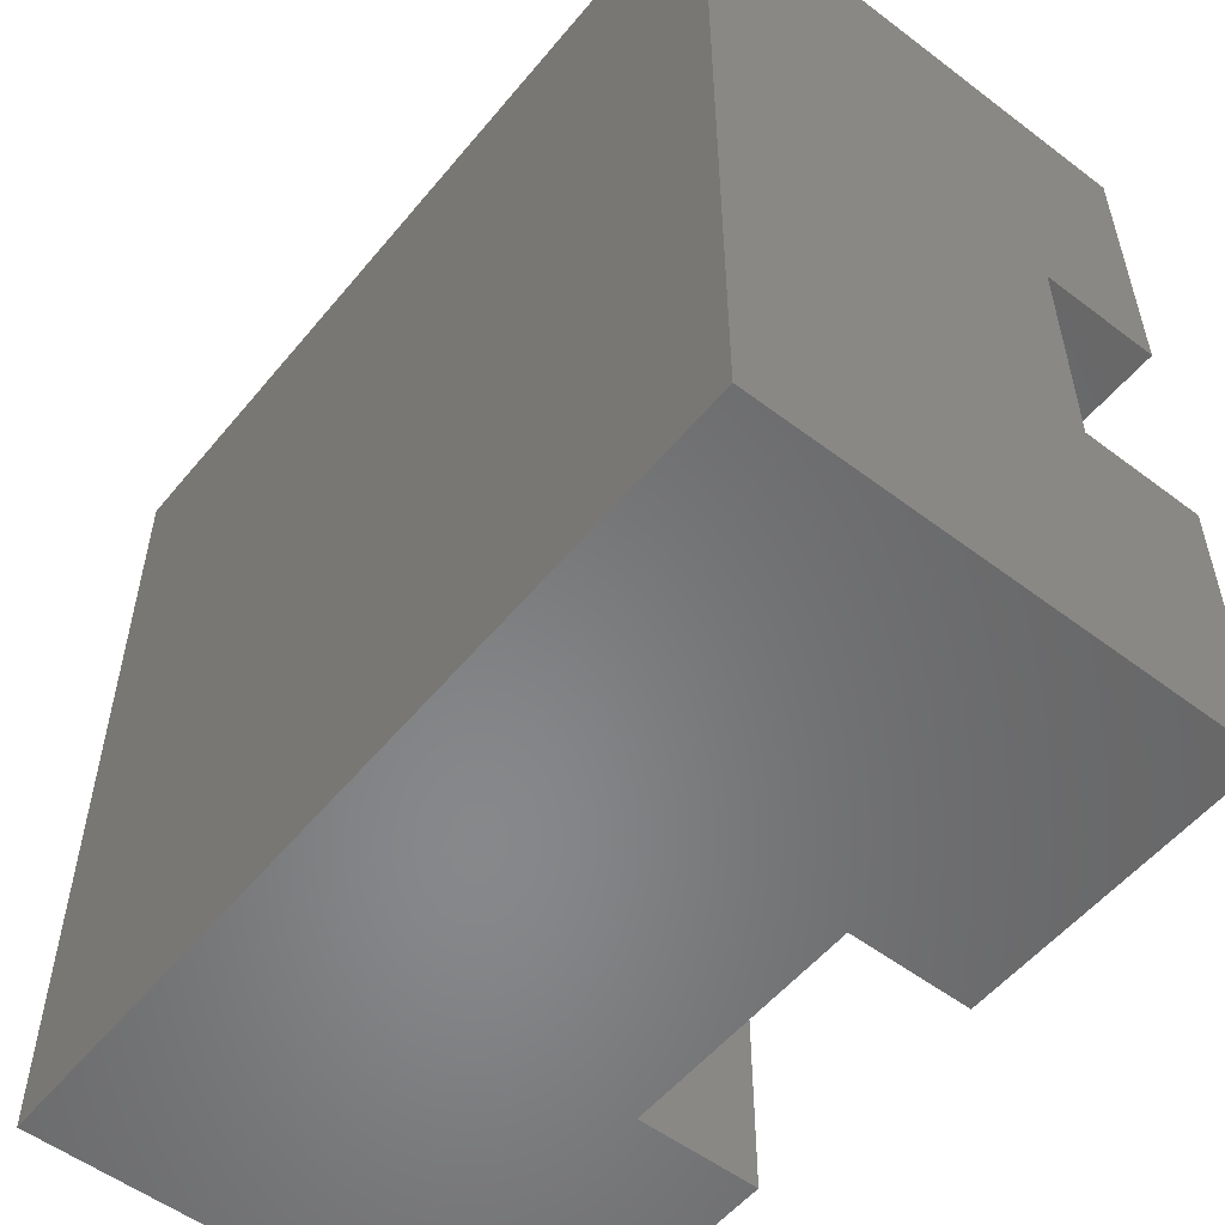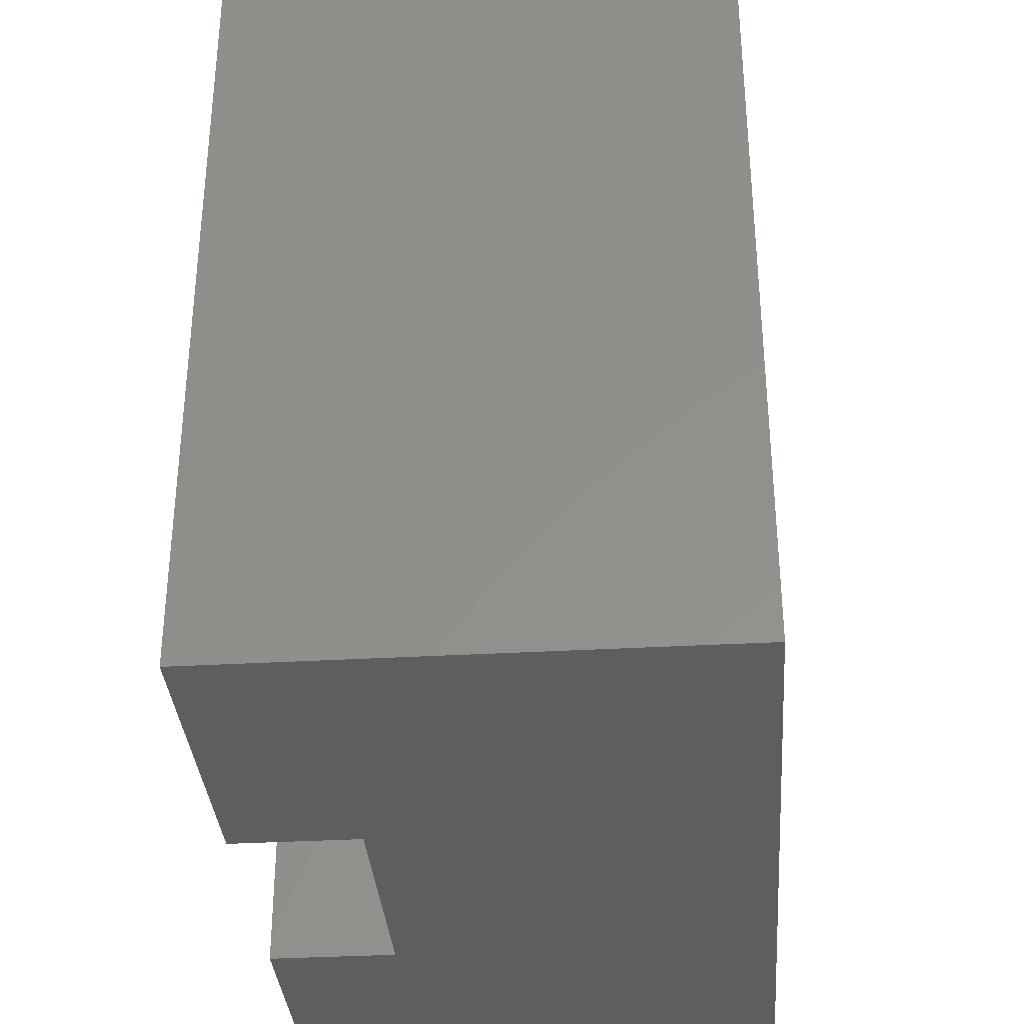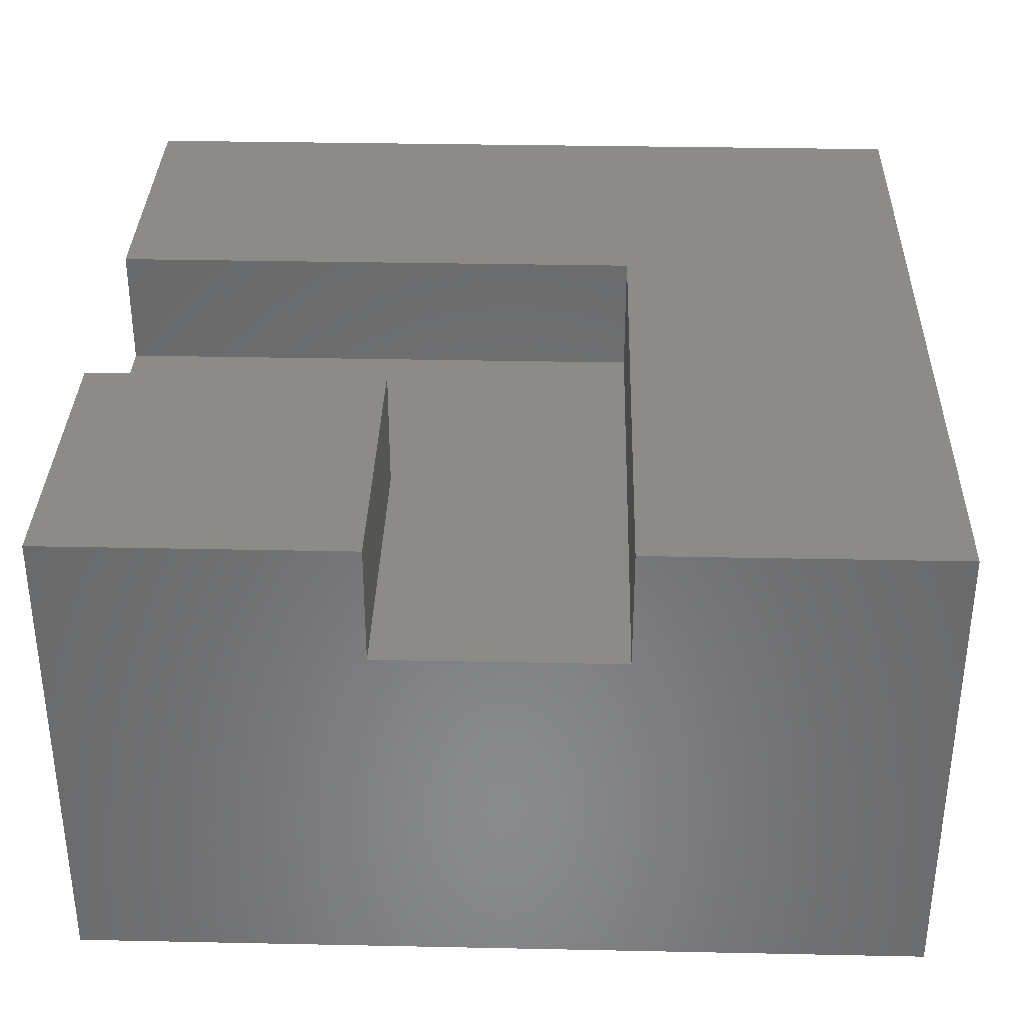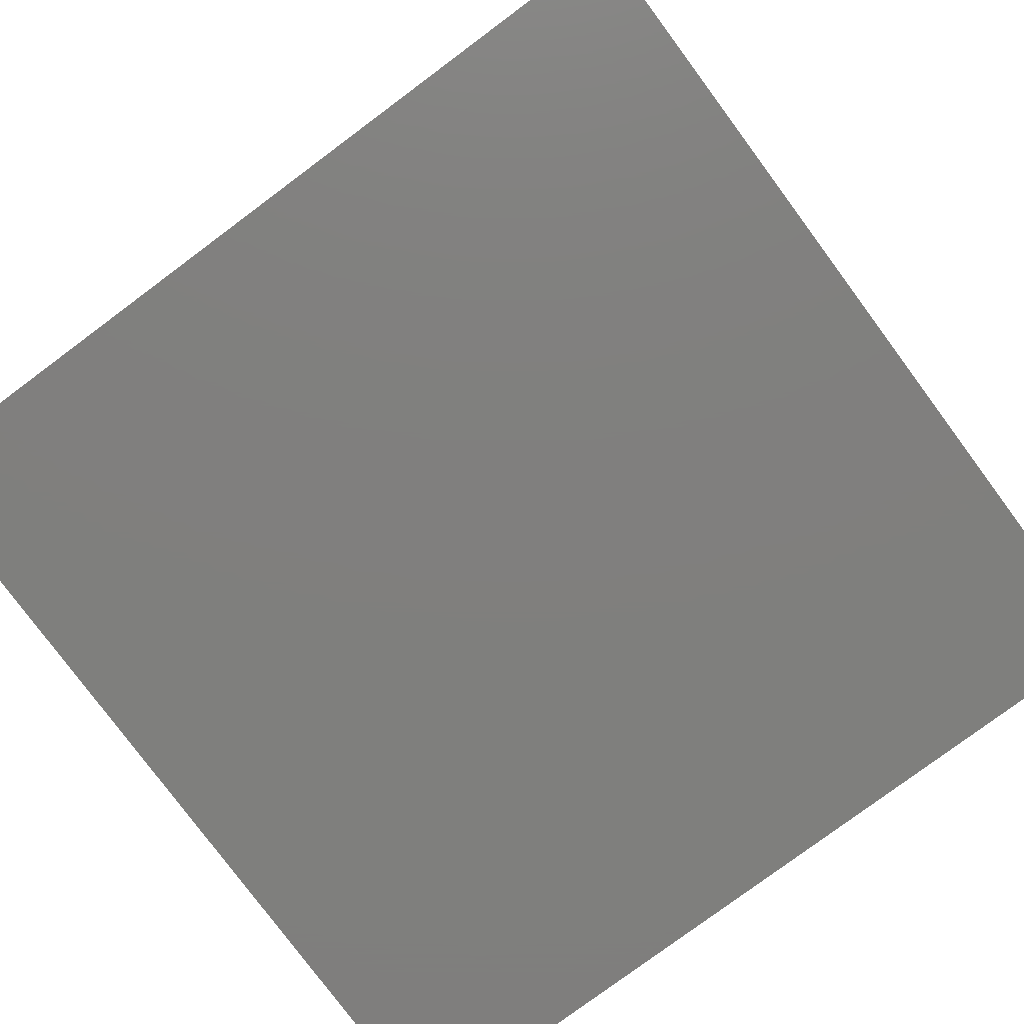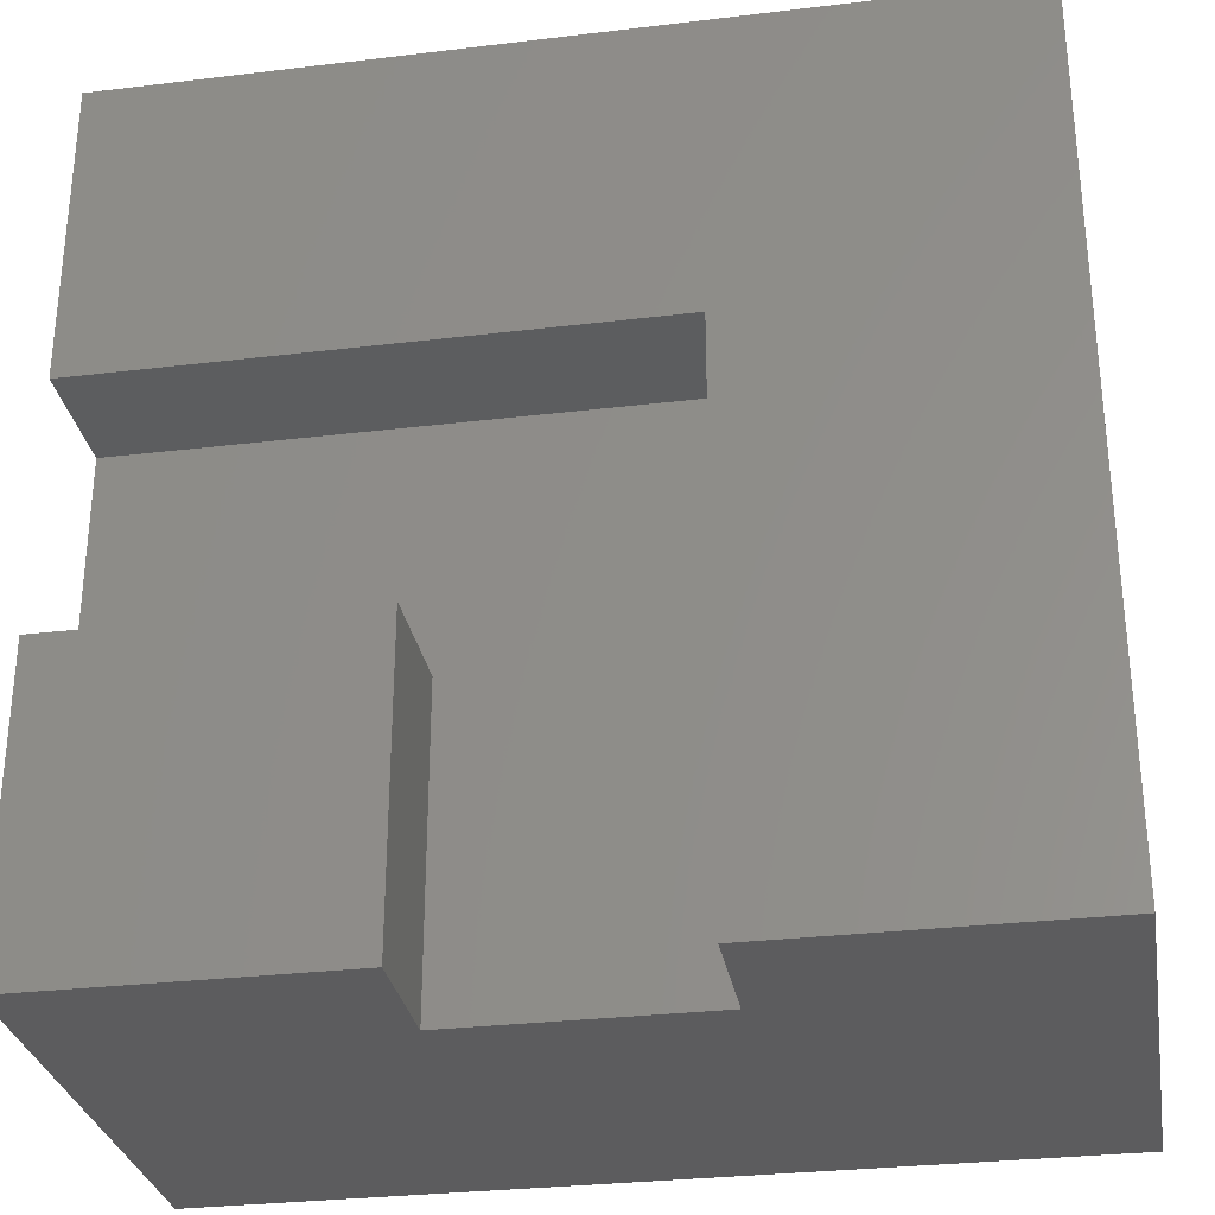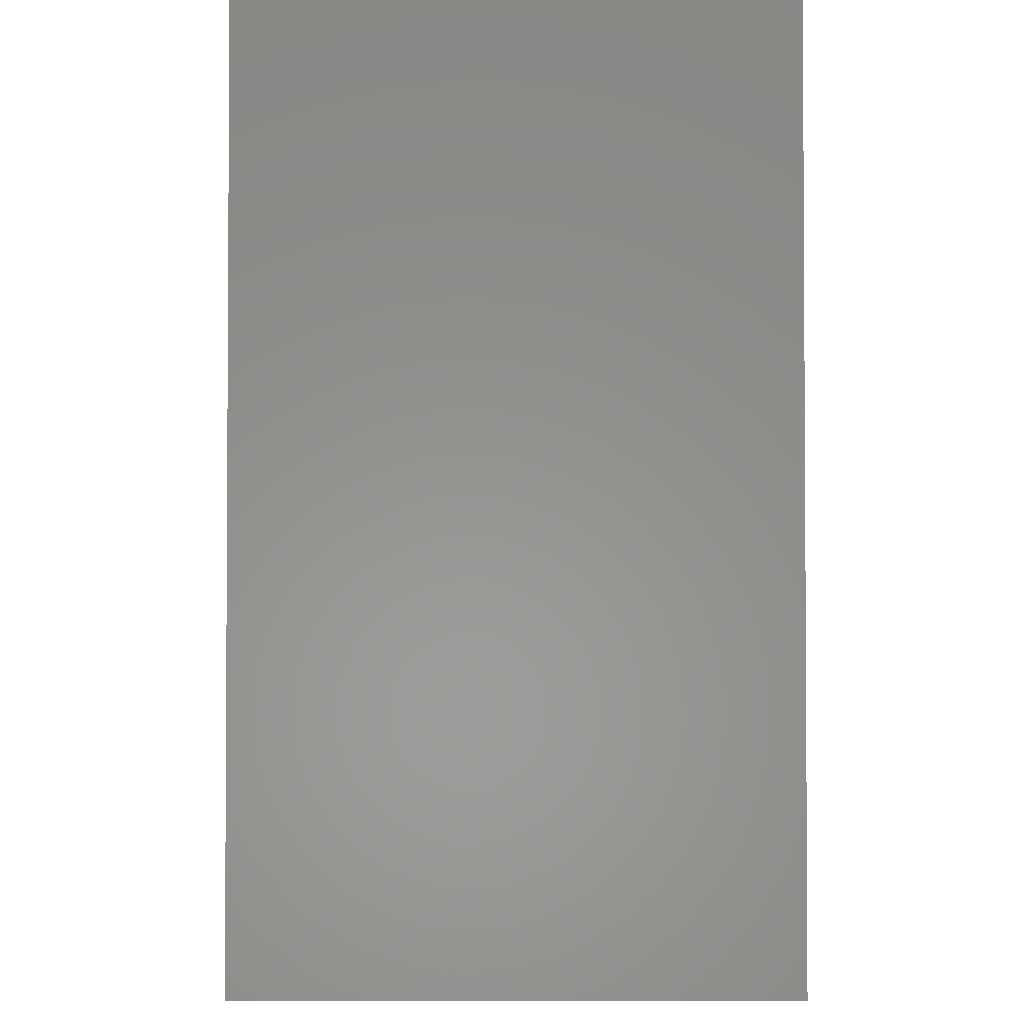
<metadata>
{"format":"stl","ext":"stl","renderer":"f3d","projection":"perspective","resolution":1024,"background":"white","views":[{"elev":-54.4,"azim":-128.7,"up":"+Y"},{"elev":-34.5,"azim":94.4,"up":"+Y"},{"elev":34.1,"azim":1.6,"up":"+Z"},{"elev":-79.3,"azim":126.6,"up":"+Z"},{"elev":-30.2,"azim":9.9,"up":"+Y"},{"elev":-2.3,"azim":89.5,"up":"+Y"}]}
</metadata>
<code>
# stl→obj: 20 verts, 36 faces
v 0 0 0
v 0 0 4
v 0 7 0
v 0 2.5 3
v 0 2.5 4
v 0 4.5 3
v 0 4.5 4
v 0 7 4
v 7 0 0
v 2.5 0 3
v 7 0 4
v 4.5 0 4
v 4.5 0 3
v 2.5 0 4
v 7 7 0
v 7 7 4
v 4.5 4.5 4
v 4.5 4.5 3
v 2.5 2.5 3
v 2.5 2.5 4
f 1 2 3
f 4 2 5
f 3 2 4
f 3 6 7
f 3 7 8
f 6 3 4
f 2 1 9
f 10 2 9
f 11 12 9
f 12 13 9
f 13 10 9
f 10 14 2
f 1 3 9
f 9 3 15
f 3 8 15
f 15 8 16
f 8 7 17
f 16 8 17
f 12 11 17
f 11 16 17
f 7 6 18
f 17 7 18
f 6 4 19
f 18 6 19
f 10 13 19
f 13 18 19
f 4 5 19
f 19 5 20
f 5 2 14
f 20 5 14
f 14 10 19
f 20 14 19
f 13 12 18
f 18 12 17
f 11 9 15
f 16 11 15

</code>
